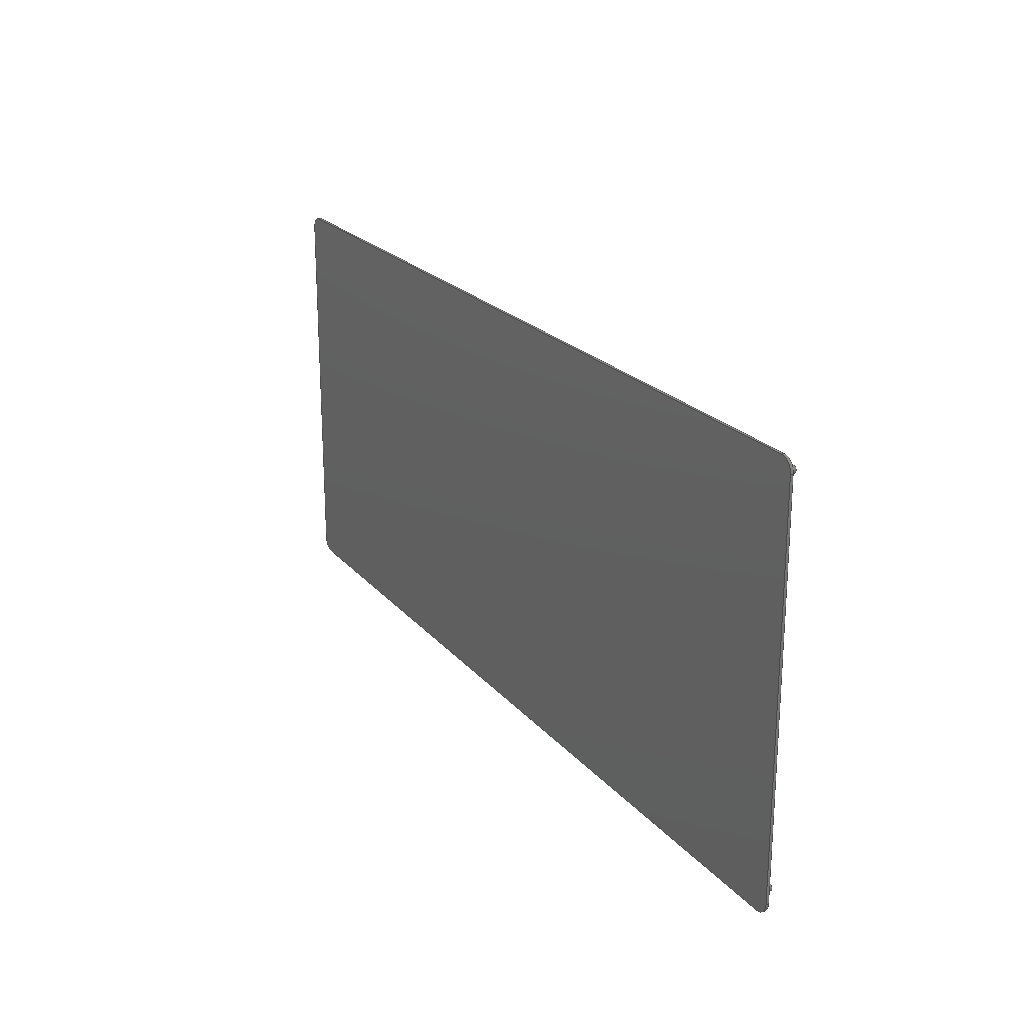
<metadata>
{"format":"step","ext":"step","renderer":"f3d","projection":"perspective","resolution":1024,"background":"white","views":[{"elev":21.8,"azim":-118.7,"up":"+Y"}]}
</metadata>
<code>
ISO-10303-21;
DATA;
#1 = APPLICATION_PROTOCOL_DEFINITION('international standard',
  'automotive_design',2000,#2);
#2 = APPLICATION_CONTEXT(
  'core data for automotive mechanical design processes');
#3 = SHAPE_DEFINITION_REPRESENTATION(#4,#10);
#4 = PRODUCT_DEFINITION_SHAPE('','',#5);
#5 = PRODUCT_DEFINITION('design','',#6,#9);
#6 = PRODUCT_DEFINITION_FORMATION('','',#7);
#7 = PRODUCT('Pad004','Pad004','',(#8));
#8 = PRODUCT_CONTEXT('',#2,'mechanical');
#9 = PRODUCT_DEFINITION_CONTEXT('part definition',#2,'design');
#10 = ADVANCED_BREP_SHAPE_REPRESENTATION('',(#11,#15),#485);
#11 = AXIS2_PLACEMENT_3D('',#12,#13,#14);
#12 = CARTESIAN_POINT('',(0,0,0));
#13 = DIRECTION('',(0,0,1));
#14 = DIRECTION('',(1,0,-0));
#15 = MANIFOLD_SOLID_BREP('',#16);
#16 = CLOSED_SHELL('',(#17,#57,#90,#123,#218,#242,#266,#291,#316,#333,
    #358,#383,#408,#433,#442,#451,#460,#469));
#17 = ADVANCED_FACE('',(#18),#52,.F.);
#18 = FACE_BOUND('',#19,.F.);
#19 = EDGE_LOOP('',(#20,#30,#38,#46));
#20 = ORIENTED_EDGE('',*,*,#21,.T.);
#21 = EDGE_CURVE('',#22,#24,#26,.T.);
#22 = VERTEX_POINT('',#23);
#23 = CARTESIAN_POINT('',(-181.5,76.5,0));
#24 = VERTEX_POINT('',#25);
#25 = CARTESIAN_POINT('',(-181.5,76.5,1));
#26 = LINE('',#27,#28);
#27 = CARTESIAN_POINT('',(-181.5,76.5,0));
#28 = VECTOR('',#29,1);
#29 = DIRECTION('',(0,0,1));
#30 = ORIENTED_EDGE('',*,*,#31,.T.);
#31 = EDGE_CURVE('',#24,#32,#34,.T.);
#32 = VERTEX_POINT('',#33);
#33 = CARTESIAN_POINT('',(-181.5,-76.5,1));
#34 = LINE('',#35,#36);
#35 = CARTESIAN_POINT('',(-181.5,76.5,1));
#36 = VECTOR('',#37,1);
#37 = DIRECTION('',(0,-1,0));
#38 = ORIENTED_EDGE('',*,*,#39,.F.);
#39 = EDGE_CURVE('',#40,#32,#42,.T.);
#40 = VERTEX_POINT('',#41);
#41 = CARTESIAN_POINT('',(-181.5,-76.5,0));
#42 = LINE('',#43,#44);
#43 = CARTESIAN_POINT('',(-181.5,-76.5,0));
#44 = VECTOR('',#45,1);
#45 = DIRECTION('',(0,0,1));
#46 = ORIENTED_EDGE('',*,*,#47,.F.);
#47 = EDGE_CURVE('',#22,#40,#48,.T.);
#48 = LINE('',#49,#50);
#49 = CARTESIAN_POINT('',(-181.5,76.5,0));
#50 = VECTOR('',#51,1);
#51 = DIRECTION('',(0,-1,0));
#52 = PLANE('',#53);
#53 = AXIS2_PLACEMENT_3D('',#54,#55,#56);
#54 = CARTESIAN_POINT('',(-181.5,76.5,0));
#55 = DIRECTION('',(1,0,0));
#56 = DIRECTION('',(0,-1,0));
#57 = ADVANCED_FACE('',(#58),#85,.T.);
#58 = FACE_BOUND('',#59,.F.);
#59 = EDGE_LOOP('',(#60,#70,#77,#78));
#60 = ORIENTED_EDGE('',*,*,#61,.T.);
#61 = EDGE_CURVE('',#62,#64,#66,.T.);
#62 = VERTEX_POINT('',#63);
#63 = CARTESIAN_POINT('',(-176.5,81.5,0));
#64 = VERTEX_POINT('',#65);
#65 = CARTESIAN_POINT('',(-176.5,81.5,1));
#66 = LINE('',#67,#68);
#67 = CARTESIAN_POINT('',(-176.5,81.5,0));
#68 = VECTOR('',#69,1);
#69 = DIRECTION('',(0,0,1));
#70 = ORIENTED_EDGE('',*,*,#71,.T.);
#71 = EDGE_CURVE('',#64,#24,#72,.T.);
#72 = CIRCLE('',#73,5);
#73 = AXIS2_PLACEMENT_3D('',#74,#75,#76);
#74 = CARTESIAN_POINT('',(-176.5,76.5,1));
#75 = DIRECTION('',(0,0,1));
#76 = DIRECTION('',(1,0,0));
#77 = ORIENTED_EDGE('',*,*,#21,.F.);
#78 = ORIENTED_EDGE('',*,*,#79,.F.);
#79 = EDGE_CURVE('',#62,#22,#80,.T.);
#80 = CIRCLE('',#81,5);
#81 = AXIS2_PLACEMENT_3D('',#82,#83,#84);
#82 = CARTESIAN_POINT('',(-176.5,76.5,0));
#83 = DIRECTION('',(0,0,1));
#84 = DIRECTION('',(1,0,0));
#85 = CYLINDRICAL_SURFACE('',#86,5);
#86 = AXIS2_PLACEMENT_3D('',#87,#88,#89);
#87 = CARTESIAN_POINT('',(-176.5,76.5,0));
#88 = DIRECTION('',(-0,-0,-1));
#89 = DIRECTION('',(1,0,0));
#90 = ADVANCED_FACE('',(#91),#118,.T.);
#91 = FACE_BOUND('',#92,.F.);
#92 = EDGE_LOOP('',(#93,#94,#103,#111));
#93 = ORIENTED_EDGE('',*,*,#39,.T.);
#94 = ORIENTED_EDGE('',*,*,#95,.T.);
#95 = EDGE_CURVE('',#32,#96,#98,.T.);
#96 = VERTEX_POINT('',#97);
#97 = CARTESIAN_POINT('',(-176.5,-81.5,1));
#98 = CIRCLE('',#99,5);
#99 = AXIS2_PLACEMENT_3D('',#100,#101,#102);
#100 = CARTESIAN_POINT('',(-176.5,-76.5,1));
#101 = DIRECTION('',(0,0,1));
#102 = DIRECTION('',(1,0,0));
#103 = ORIENTED_EDGE('',*,*,#104,.F.);
#104 = EDGE_CURVE('',#105,#96,#107,.T.);
#105 = VERTEX_POINT('',#106);
#106 = CARTESIAN_POINT('',(-176.5,-81.5,0));
#107 = LINE('',#108,#109);
#108 = CARTESIAN_POINT('',(-176.5,-81.5,0));
#109 = VECTOR('',#110,1);
#110 = DIRECTION('',(0,0,1));
#111 = ORIENTED_EDGE('',*,*,#112,.F.);
#112 = EDGE_CURVE('',#40,#105,#113,.T.);
#113 = CIRCLE('',#114,5);
#114 = AXIS2_PLACEMENT_3D('',#115,#116,#117);
#115 = CARTESIAN_POINT('',(-176.5,-76.5,0));
#116 = DIRECTION('',(0,0,1));
#117 = DIRECTION('',(1,0,0));
#118 = CYLINDRICAL_SURFACE('',#119,5);
#119 = AXIS2_PLACEMENT_3D('',#120,#121,#122);
#120 = CARTESIAN_POINT('',(-176.5,-76.5,0));
#121 = DIRECTION('',(-0,-0,-1));
#122 = DIRECTION('',(1,0,0));
#123 = ADVANCED_FACE('',(#124,#169,#180,#191,#202),#213,.T.);
#124 = FACE_BOUND('',#125,.T.);
#125 = EDGE_LOOP('',(#126,#127,#128,#136,#145,#153,#162,#168));
#126 = ORIENTED_EDGE('',*,*,#31,.T.);
#127 = ORIENTED_EDGE('',*,*,#95,.T.);
#128 = ORIENTED_EDGE('',*,*,#129,.T.);
#129 = EDGE_CURVE('',#96,#130,#132,.T.);
#130 = VERTEX_POINT('',#131);
#131 = CARTESIAN_POINT('',(176.5,-81.5,1));
#132 = LINE('',#133,#134);
#133 = CARTESIAN_POINT('',(-176.5,-81.5,1));
#134 = VECTOR('',#135,1);
#135 = DIRECTION('',(1,0,0));
#136 = ORIENTED_EDGE('',*,*,#137,.T.);
#137 = EDGE_CURVE('',#130,#138,#140,.T.);
#138 = VERTEX_POINT('',#139);
#139 = CARTESIAN_POINT('',(181.5,-76.5,1));
#140 = CIRCLE('',#141,5);
#141 = AXIS2_PLACEMENT_3D('',#142,#143,#144);
#142 = CARTESIAN_POINT('',(176.5,-76.5,1));
#143 = DIRECTION('',(0,0,1));
#144 = DIRECTION('',(1,0,0));
#145 = ORIENTED_EDGE('',*,*,#146,.T.);
#146 = EDGE_CURVE('',#138,#147,#149,.T.);
#147 = VERTEX_POINT('',#148);
#148 = CARTESIAN_POINT('',(181.5,76.5,1));
#149 = LINE('',#150,#151);
#150 = CARTESIAN_POINT('',(181.5,-76.5,1));
#151 = VECTOR('',#152,1);
#152 = DIRECTION('',(0,1,0));
#153 = ORIENTED_EDGE('',*,*,#154,.T.);
#154 = EDGE_CURVE('',#147,#155,#157,.T.);
#155 = VERTEX_POINT('',#156);
#156 = CARTESIAN_POINT('',(176.5,81.5,1));
#157 = CIRCLE('',#158,5);
#158 = AXIS2_PLACEMENT_3D('',#159,#160,#161);
#159 = CARTESIAN_POINT('',(176.5,76.5,1));
#160 = DIRECTION('',(0,0,1));
#161 = DIRECTION('',(1,0,0));
#162 = ORIENTED_EDGE('',*,*,#163,.T.);
#163 = EDGE_CURVE('',#155,#64,#164,.T.);
#164 = LINE('',#165,#166);
#165 = CARTESIAN_POINT('',(176.5,81.5,1));
#166 = VECTOR('',#167,1);
#167 = DIRECTION('',(-1,0,0));
#168 = ORIENTED_EDGE('',*,*,#71,.T.);
#169 = FACE_BOUND('',#170,.T.);
#170 = EDGE_LOOP('',(#171));
#171 = ORIENTED_EDGE('',*,*,#172,.T.);
#172 = EDGE_CURVE('',#173,#173,#175,.T.);
#173 = VERTEX_POINT('',#174);
#174 = CARTESIAN_POINT('',(-173.7,-75,1));
#175 = CIRCLE('',#176,1.35);
#176 = AXIS2_PLACEMENT_3D('',#177,#178,#179);
#177 = CARTESIAN_POINT('',(-175,-75,1));
#178 = DIRECTION('',(0,0,-1));
#179 = DIRECTION('',(1,0,0));
#180 = FACE_BOUND('',#181,.T.);
#181 = EDGE_LOOP('',(#182));
#182 = ORIENTED_EDGE('',*,*,#183,.T.);
#183 = EDGE_CURVE('',#184,#184,#186,.T.);
#184 = VERTEX_POINT('',#185);
#185 = CARTESIAN_POINT('',(176.3,-75,1));
#186 = CIRCLE('',#187,1.35);
#187 = AXIS2_PLACEMENT_3D('',#188,#189,#190);
#188 = CARTESIAN_POINT('',(175,-75,1));
#189 = DIRECTION('',(0,0,-1));
#190 = DIRECTION('',(1,0,0));
#191 = FACE_BOUND('',#192,.T.);
#192 = EDGE_LOOP('',(#193));
#193 = ORIENTED_EDGE('',*,*,#194,.T.);
#194 = EDGE_CURVE('',#195,#195,#197,.T.);
#195 = VERTEX_POINT('',#196);
#196 = CARTESIAN_POINT('',(-173.7,75,1));
#197 = CIRCLE('',#198,1.35);
#198 = AXIS2_PLACEMENT_3D('',#199,#200,#201);
#199 = CARTESIAN_POINT('',(-175,75,1));
#200 = DIRECTION('',(0,0,-1));
#201 = DIRECTION('',(1,0,0));
#202 = FACE_BOUND('',#203,.T.);
#203 = EDGE_LOOP('',(#204));
#204 = ORIENTED_EDGE('',*,*,#205,.T.);
#205 = EDGE_CURVE('',#206,#206,#208,.T.);
#206 = VERTEX_POINT('',#207);
#207 = CARTESIAN_POINT('',(176.3,75,1));
#208 = CIRCLE('',#209,1.35);
#209 = AXIS2_PLACEMENT_3D('',#210,#211,#212);
#210 = CARTESIAN_POINT('',(175,75,1));
#211 = DIRECTION('',(0,0,-1));
#212 = DIRECTION('',(1,0,0));
#213 = PLANE('',#214);
#214 = AXIS2_PLACEMENT_3D('',#215,#216,#217);
#215 = CARTESIAN_POINT('',(-9.264e-15,-7.098e-15,1));
#216 = DIRECTION('',(0,0,1));
#217 = DIRECTION('',(1,0,0));
#218 = ADVANCED_FACE('',(#219),#237,.F.);
#219 = FACE_BOUND('',#220,.F.);
#220 = EDGE_LOOP('',(#221,#229,#230,#231));
#221 = ORIENTED_EDGE('',*,*,#222,.T.);
#222 = EDGE_CURVE('',#223,#155,#225,.T.);
#223 = VERTEX_POINT('',#224);
#224 = CARTESIAN_POINT('',(176.5,81.5,0));
#225 = LINE('',#226,#227);
#226 = CARTESIAN_POINT('',(176.5,81.5,0));
#227 = VECTOR('',#228,1);
#228 = DIRECTION('',(0,0,1));
#229 = ORIENTED_EDGE('',*,*,#163,.T.);
#230 = ORIENTED_EDGE('',*,*,#61,.F.);
#231 = ORIENTED_EDGE('',*,*,#232,.F.);
#232 = EDGE_CURVE('',#223,#62,#233,.T.);
#233 = LINE('',#234,#235);
#234 = CARTESIAN_POINT('',(176.5,81.5,0));
#235 = VECTOR('',#236,1);
#236 = DIRECTION('',(-1,0,0));
#237 = PLANE('',#238);
#238 = AXIS2_PLACEMENT_3D('',#239,#240,#241);
#239 = CARTESIAN_POINT('',(176.5,81.5,0));
#240 = DIRECTION('',(0,-1,0));
#241 = DIRECTION('',(-1,0,0));
#242 = ADVANCED_FACE('',(#243),#261,.F.);
#243 = FACE_BOUND('',#244,.F.);
#244 = EDGE_LOOP('',(#245,#246,#247,#255));
#245 = ORIENTED_EDGE('',*,*,#104,.T.);
#246 = ORIENTED_EDGE('',*,*,#129,.T.);
#247 = ORIENTED_EDGE('',*,*,#248,.F.);
#248 = EDGE_CURVE('',#249,#130,#251,.T.);
#249 = VERTEX_POINT('',#250);
#250 = CARTESIAN_POINT('',(176.5,-81.5,0));
#251 = LINE('',#252,#253);
#252 = CARTESIAN_POINT('',(176.5,-81.5,0));
#253 = VECTOR('',#254,1);
#254 = DIRECTION('',(0,0,1));
#255 = ORIENTED_EDGE('',*,*,#256,.F.);
#256 = EDGE_CURVE('',#105,#249,#257,.T.);
#257 = LINE('',#258,#259);
#258 = CARTESIAN_POINT('',(-176.5,-81.5,0));
#259 = VECTOR('',#260,1);
#260 = DIRECTION('',(1,0,0));
#261 = PLANE('',#262);
#262 = AXIS2_PLACEMENT_3D('',#263,#264,#265);
#263 = CARTESIAN_POINT('',(-176.5,-81.5,0));
#264 = DIRECTION('',(0,1,0));
#265 = DIRECTION('',(1,0,0));
#266 = ADVANCED_FACE('',(#267),#286,.T.);
#267 = FACE_BOUND('',#268,.F.);
#268 = EDGE_LOOP('',(#269,#277,#278,#279));
#269 = ORIENTED_EDGE('',*,*,#270,.T.);
#270 = EDGE_CURVE('',#271,#147,#273,.T.);
#271 = VERTEX_POINT('',#272);
#272 = CARTESIAN_POINT('',(181.5,76.5,0));
#273 = LINE('',#274,#275);
#274 = CARTESIAN_POINT('',(181.5,76.5,0));
#275 = VECTOR('',#276,1);
#276 = DIRECTION('',(0,0,1));
#277 = ORIENTED_EDGE('',*,*,#154,.T.);
#278 = ORIENTED_EDGE('',*,*,#222,.F.);
#279 = ORIENTED_EDGE('',*,*,#280,.F.);
#280 = EDGE_CURVE('',#271,#223,#281,.T.);
#281 = CIRCLE('',#282,5);
#282 = AXIS2_PLACEMENT_3D('',#283,#284,#285);
#283 = CARTESIAN_POINT('',(176.5,76.5,0));
#284 = DIRECTION('',(0,0,1));
#285 = DIRECTION('',(1,0,0));
#286 = CYLINDRICAL_SURFACE('',#287,5);
#287 = AXIS2_PLACEMENT_3D('',#288,#289,#290);
#288 = CARTESIAN_POINT('',(176.5,76.5,0));
#289 = DIRECTION('',(-0,-0,-1));
#290 = DIRECTION('',(1,0,0));
#291 = ADVANCED_FACE('',(#292),#311,.T.);
#292 = FACE_BOUND('',#293,.F.);
#293 = EDGE_LOOP('',(#294,#295,#296,#304));
#294 = ORIENTED_EDGE('',*,*,#248,.T.);
#295 = ORIENTED_EDGE('',*,*,#137,.T.);
#296 = ORIENTED_EDGE('',*,*,#297,.F.);
#297 = EDGE_CURVE('',#298,#138,#300,.T.);
#298 = VERTEX_POINT('',#299);
#299 = CARTESIAN_POINT('',(181.5,-76.5,0));
#300 = LINE('',#301,#302);
#301 = CARTESIAN_POINT('',(181.5,-76.5,0));
#302 = VECTOR('',#303,1);
#303 = DIRECTION('',(0,0,1));
#304 = ORIENTED_EDGE('',*,*,#305,.F.);
#305 = EDGE_CURVE('',#249,#298,#306,.T.);
#306 = CIRCLE('',#307,5);
#307 = AXIS2_PLACEMENT_3D('',#308,#309,#310);
#308 = CARTESIAN_POINT('',(176.5,-76.5,0));
#309 = DIRECTION('',(0,0,1));
#310 = DIRECTION('',(1,0,0));
#311 = CYLINDRICAL_SURFACE('',#312,5);
#312 = AXIS2_PLACEMENT_3D('',#313,#314,#315);
#313 = CARTESIAN_POINT('',(176.5,-76.5,0));
#314 = DIRECTION('',(-0,-0,-1));
#315 = DIRECTION('',(1,0,0));
#316 = ADVANCED_FACE('',(#317),#328,.F.);
#317 = FACE_BOUND('',#318,.F.);
#318 = EDGE_LOOP('',(#319,#320,#321,#322));
#319 = ORIENTED_EDGE('',*,*,#297,.T.);
#320 = ORIENTED_EDGE('',*,*,#146,.T.);
#321 = ORIENTED_EDGE('',*,*,#270,.F.);
#322 = ORIENTED_EDGE('',*,*,#323,.F.);
#323 = EDGE_CURVE('',#298,#271,#324,.T.);
#324 = LINE('',#325,#326);
#325 = CARTESIAN_POINT('',(181.5,-76.5,0));
#326 = VECTOR('',#327,1);
#327 = DIRECTION('',(0,1,0));
#328 = PLANE('',#329);
#329 = AXIS2_PLACEMENT_3D('',#330,#331,#332);
#330 = CARTESIAN_POINT('',(181.5,-76.5,0));
#331 = DIRECTION('',(-1,0,0));
#332 = DIRECTION('',(0,1,0));
#333 = ADVANCED_FACE('',(#334),#353,.T.);
#334 = FACE_BOUND('',#335,.F.);
#335 = EDGE_LOOP('',(#336,#337,#345,#352));
#336 = ORIENTED_EDGE('',*,*,#172,.T.);
#337 = ORIENTED_EDGE('',*,*,#338,.T.);
#338 = EDGE_CURVE('',#173,#339,#341,.T.);
#339 = VERTEX_POINT('',#340);
#340 = CARTESIAN_POINT('',(-173.7,-75,6));
#341 = LINE('',#342,#343);
#342 = CARTESIAN_POINT('',(-173.7,-75,0));
#343 = VECTOR('',#344,1);
#344 = DIRECTION('',(0,0,1));
#345 = ORIENTED_EDGE('',*,*,#346,.T.);
#346 = EDGE_CURVE('',#339,#339,#347,.T.);
#347 = CIRCLE('',#348,1.35);
#348 = AXIS2_PLACEMENT_3D('',#349,#350,#351);
#349 = CARTESIAN_POINT('',(-175,-75,6));
#350 = DIRECTION('',(0,0,1));
#351 = DIRECTION('',(1,0,0));
#352 = ORIENTED_EDGE('',*,*,#338,.F.);
#353 = CYLINDRICAL_SURFACE('',#354,1.35);
#354 = AXIS2_PLACEMENT_3D('',#355,#356,#357);
#355 = CARTESIAN_POINT('',(-175,-75,0));
#356 = DIRECTION('',(-0,-0,-1));
#357 = DIRECTION('',(1,0,0));
#358 = ADVANCED_FACE('',(#359),#378,.T.);
#359 = FACE_BOUND('',#360,.F.);
#360 = EDGE_LOOP('',(#361,#362,#370,#377));
#361 = ORIENTED_EDGE('',*,*,#183,.T.);
#362 = ORIENTED_EDGE('',*,*,#363,.T.);
#363 = EDGE_CURVE('',#184,#364,#366,.T.);
#364 = VERTEX_POINT('',#365);
#365 = CARTESIAN_POINT('',(176.3,-75,6));
#366 = LINE('',#367,#368);
#367 = CARTESIAN_POINT('',(176.3,-75,0));
#368 = VECTOR('',#369,1);
#369 = DIRECTION('',(0,0,1));
#370 = ORIENTED_EDGE('',*,*,#371,.T.);
#371 = EDGE_CURVE('',#364,#364,#372,.T.);
#372 = CIRCLE('',#373,1.35);
#373 = AXIS2_PLACEMENT_3D('',#374,#375,#376);
#374 = CARTESIAN_POINT('',(175,-75,6));
#375 = DIRECTION('',(0,0,1));
#376 = DIRECTION('',(1,0,0));
#377 = ORIENTED_EDGE('',*,*,#363,.F.);
#378 = CYLINDRICAL_SURFACE('',#379,1.35);
#379 = AXIS2_PLACEMENT_3D('',#380,#381,#382);
#380 = CARTESIAN_POINT('',(175,-75,0));
#381 = DIRECTION('',(-0,-0,-1));
#382 = DIRECTION('',(1,0,0));
#383 = ADVANCED_FACE('',(#384),#403,.T.);
#384 = FACE_BOUND('',#385,.F.);
#385 = EDGE_LOOP('',(#386,#387,#395,#402));
#386 = ORIENTED_EDGE('',*,*,#194,.T.);
#387 = ORIENTED_EDGE('',*,*,#388,.T.);
#388 = EDGE_CURVE('',#195,#389,#391,.T.);
#389 = VERTEX_POINT('',#390);
#390 = CARTESIAN_POINT('',(-173.7,75,6));
#391 = LINE('',#392,#393);
#392 = CARTESIAN_POINT('',(-173.7,75,0));
#393 = VECTOR('',#394,1);
#394 = DIRECTION('',(0,0,1));
#395 = ORIENTED_EDGE('',*,*,#396,.T.);
#396 = EDGE_CURVE('',#389,#389,#397,.T.);
#397 = CIRCLE('',#398,1.35);
#398 = AXIS2_PLACEMENT_3D('',#399,#400,#401);
#399 = CARTESIAN_POINT('',(-175,75,6));
#400 = DIRECTION('',(0,0,1));
#401 = DIRECTION('',(1,0,0));
#402 = ORIENTED_EDGE('',*,*,#388,.F.);
#403 = CYLINDRICAL_SURFACE('',#404,1.35);
#404 = AXIS2_PLACEMENT_3D('',#405,#406,#407);
#405 = CARTESIAN_POINT('',(-175,75,0));
#406 = DIRECTION('',(-0,-0,-1));
#407 = DIRECTION('',(1,0,0));
#408 = ADVANCED_FACE('',(#409),#428,.T.);
#409 = FACE_BOUND('',#410,.F.);
#410 = EDGE_LOOP('',(#411,#412,#420,#427));
#411 = ORIENTED_EDGE('',*,*,#205,.T.);
#412 = ORIENTED_EDGE('',*,*,#413,.T.);
#413 = EDGE_CURVE('',#206,#414,#416,.T.);
#414 = VERTEX_POINT('',#415);
#415 = CARTESIAN_POINT('',(176.3,75,6));
#416 = LINE('',#417,#418);
#417 = CARTESIAN_POINT('',(176.3,75,0));
#418 = VECTOR('',#419,1);
#419 = DIRECTION('',(0,0,1));
#420 = ORIENTED_EDGE('',*,*,#421,.T.);
#421 = EDGE_CURVE('',#414,#414,#422,.T.);
#422 = CIRCLE('',#423,1.35);
#423 = AXIS2_PLACEMENT_3D('',#424,#425,#426);
#424 = CARTESIAN_POINT('',(175,75,6));
#425 = DIRECTION('',(0,0,1));
#426 = DIRECTION('',(1,0,0));
#427 = ORIENTED_EDGE('',*,*,#413,.F.);
#428 = CYLINDRICAL_SURFACE('',#429,1.35);
#429 = AXIS2_PLACEMENT_3D('',#430,#431,#432);
#430 = CARTESIAN_POINT('',(175,75,0));
#431 = DIRECTION('',(-0,-0,-1));
#432 = DIRECTION('',(1,0,0));
#433 = ADVANCED_FACE('',(#434),#437,.T.);
#434 = FACE_BOUND('',#435,.T.);
#435 = EDGE_LOOP('',(#436));
#436 = ORIENTED_EDGE('',*,*,#346,.T.);
#437 = PLANE('',#438);
#438 = AXIS2_PLACEMENT_3D('',#439,#440,#441);
#439 = CARTESIAN_POINT('',(-175,-75,6));
#440 = DIRECTION('',(0,0,1));
#441 = DIRECTION('',(1,0,0));
#442 = ADVANCED_FACE('',(#443),#446,.T.);
#443 = FACE_BOUND('',#444,.T.);
#444 = EDGE_LOOP('',(#445));
#445 = ORIENTED_EDGE('',*,*,#371,.T.);
#446 = PLANE('',#447);
#447 = AXIS2_PLACEMENT_3D('',#448,#449,#450);
#448 = CARTESIAN_POINT('',(175,-75,6));
#449 = DIRECTION('',(0,0,1));
#450 = DIRECTION('',(1,0,0));
#451 = ADVANCED_FACE('',(#452),#455,.T.);
#452 = FACE_BOUND('',#453,.T.);
#453 = EDGE_LOOP('',(#454));
#454 = ORIENTED_EDGE('',*,*,#396,.T.);
#455 = PLANE('',#456);
#456 = AXIS2_PLACEMENT_3D('',#457,#458,#459);
#457 = CARTESIAN_POINT('',(-175,75,6));
#458 = DIRECTION('',(0,0,1));
#459 = DIRECTION('',(1,0,0));
#460 = ADVANCED_FACE('',(#461),#464,.T.);
#461 = FACE_BOUND('',#462,.T.);
#462 = EDGE_LOOP('',(#463));
#463 = ORIENTED_EDGE('',*,*,#421,.T.);
#464 = PLANE('',#465);
#465 = AXIS2_PLACEMENT_3D('',#466,#467,#468);
#466 = CARTESIAN_POINT('',(175,75,6));
#467 = DIRECTION('',(0,0,1));
#468 = DIRECTION('',(1,0,0));
#469 = ADVANCED_FACE('',(#470),#480,.T.);
#470 = FACE_BOUND('',#471,.T.);
#471 = EDGE_LOOP('',(#472,#473,#474,#475,#476,#477,#478,#479));
#472 = ORIENTED_EDGE('',*,*,#47,.F.);
#473 = ORIENTED_EDGE('',*,*,#79,.F.);
#474 = ORIENTED_EDGE('',*,*,#232,.F.);
#475 = ORIENTED_EDGE('',*,*,#280,.F.);
#476 = ORIENTED_EDGE('',*,*,#323,.F.);
#477 = ORIENTED_EDGE('',*,*,#305,.F.);
#478 = ORIENTED_EDGE('',*,*,#256,.F.);
#479 = ORIENTED_EDGE('',*,*,#112,.F.);
#480 = PLANE('',#481);
#481 = AXIS2_PLACEMENT_3D('',#482,#483,#484);
#482 = CARTESIAN_POINT('',(-1.044e-14,-4.046e-15,0));
#483 = DIRECTION('',(-0,-0,-1));
#484 = DIRECTION('',(-1,0,0));
#485 = ( GEOMETRIC_REPRESENTATION_CONTEXT(3) 
GLOBAL_UNCERTAINTY_ASSIGNED_CONTEXT((#489)) GLOBAL_UNIT_ASSIGNED_CONTEXT
((#486,#487,#488)) REPRESENTATION_CONTEXT('Context #1',
  '3D Context with UNIT and UNCERTAINTY') );
#486 = ( LENGTH_UNIT() NAMED_UNIT(*) SI_UNIT(.MILLI.,.METRE.) );
#487 = ( NAMED_UNIT(*) PLANE_ANGLE_UNIT() SI_UNIT($,.RADIAN.) );
#488 = ( NAMED_UNIT(*) SI_UNIT($,.STERADIAN.) SOLID_ANGLE_UNIT() );
#489 = UNCERTAINTY_MEASURE_WITH_UNIT(LENGTH_MEASURE(1e-07),#486,
  'distance_accuracy_value','confusion accuracy');
#490 = PRODUCT_RELATED_PRODUCT_CATEGORY('part',$,(#7));
#491 = MECHANICAL_DESIGN_GEOMETRIC_PRESENTATION_REPRESENTATION('',(#492)
  ,#485);
#492 = STYLED_ITEM('color',(#493),#15);
#493 = PRESENTATION_STYLE_ASSIGNMENT((#494,#502));
#494 = SURFACE_STYLE_USAGE(.BOTH.,#495);
#495 = SURFACE_SIDE_STYLE('',(#496,#500));
#496 = SURFACE_STYLE_FILL_AREA(#497);
#497 = FILL_AREA_STYLE('',(#498));
#498 = FILL_AREA_STYLE_COLOUR('',#499);
#499 = COLOUR_RGB('',0.6784,0.7098,0.7412);
#500 = SURFACE_STYLE_RENDERING_WITH_PROPERTIES(.NORMAL_SHADING.,#499,(
    #501));
#501 = SURFACE_STYLE_TRANSPARENT(0.7);
#502 = CURVE_STYLE('',#503,POSITIVE_LENGTH_MEASURE(0.1),#504);
#503 = DRAUGHTING_PRE_DEFINED_CURVE_FONT('continuous');
#504 = COLOUR_RGB('',0.09804,0.09804,
  0.09804);
ENDSEC;
END-ISO-10303-21;

</code>
